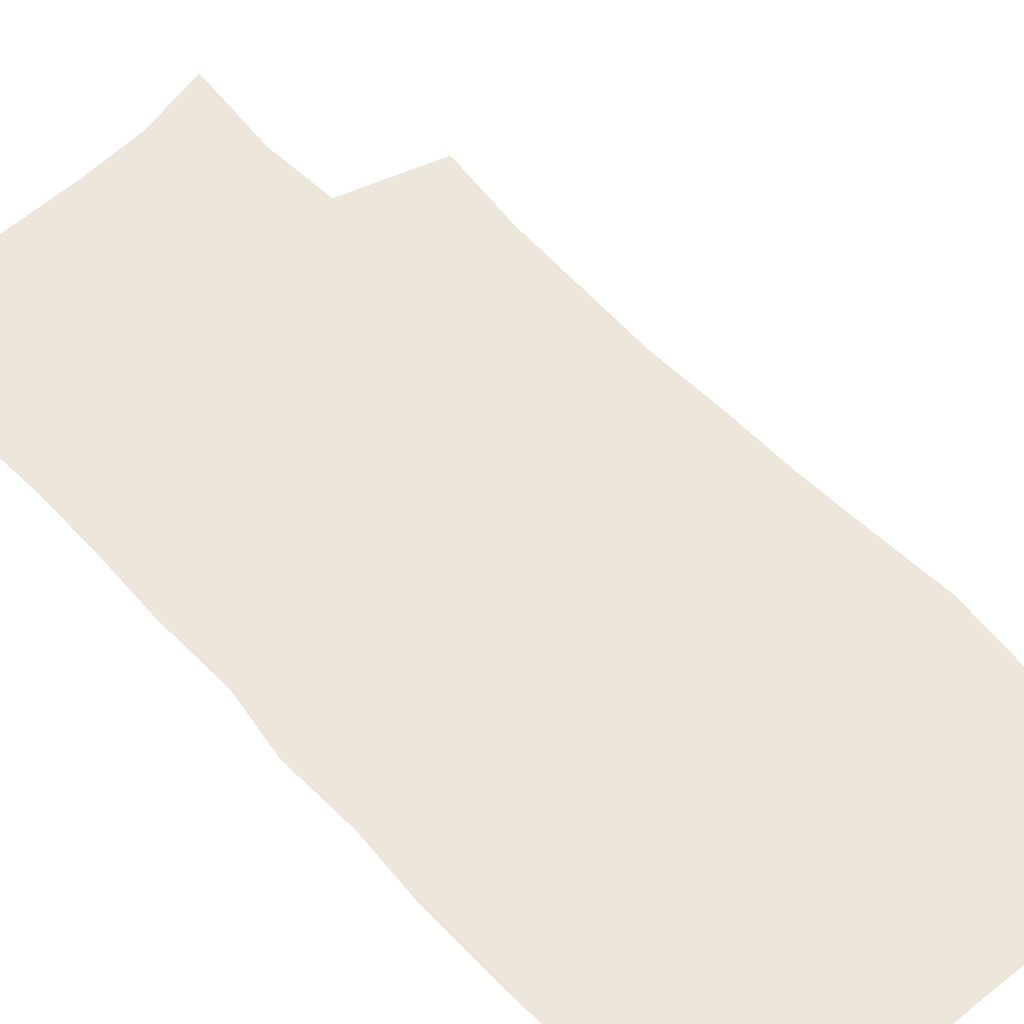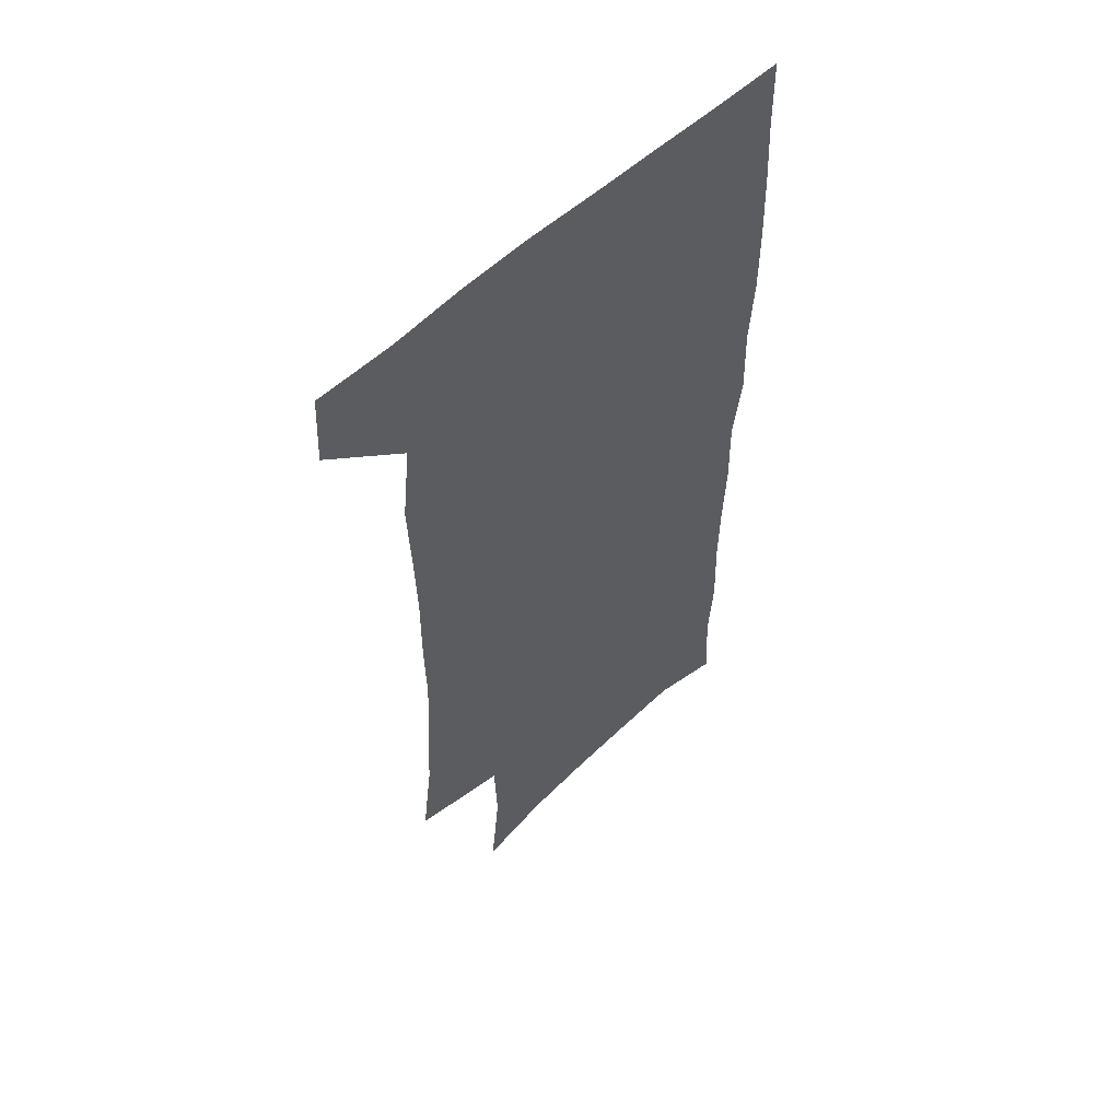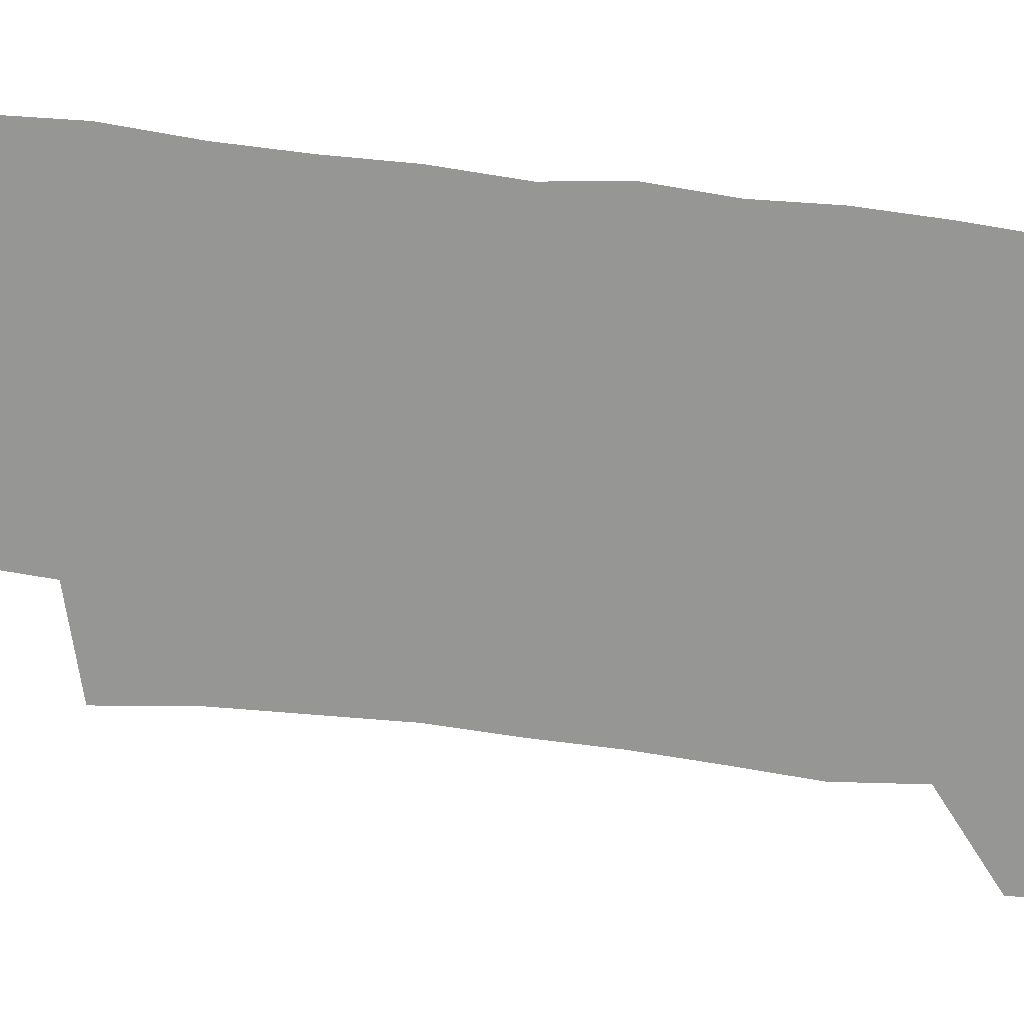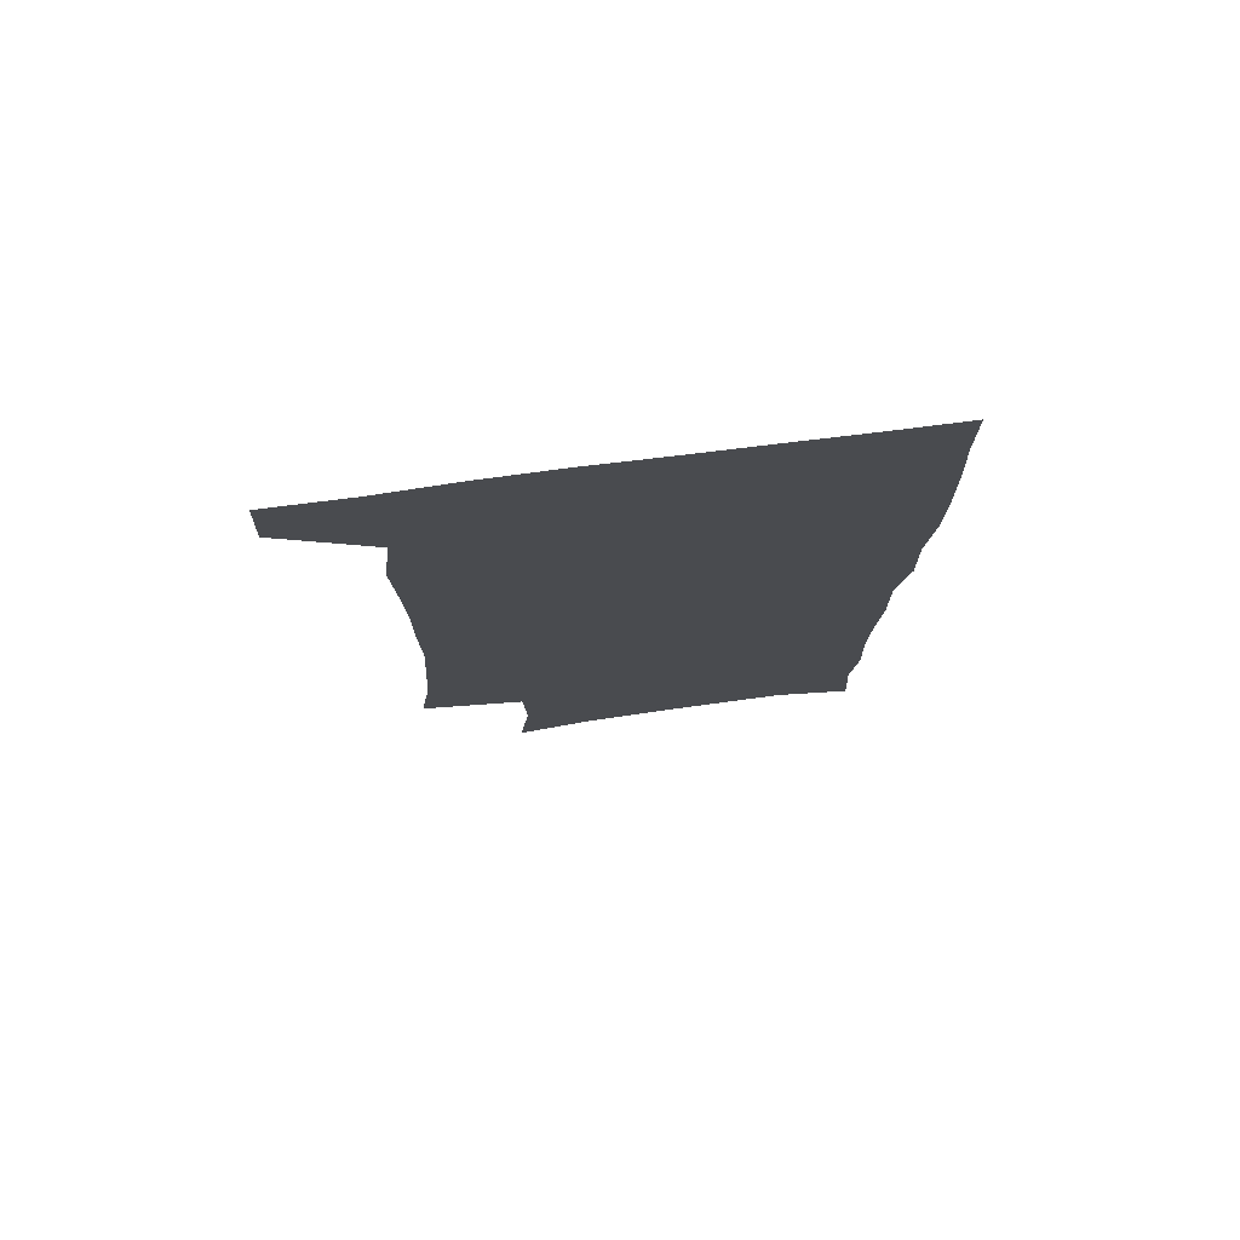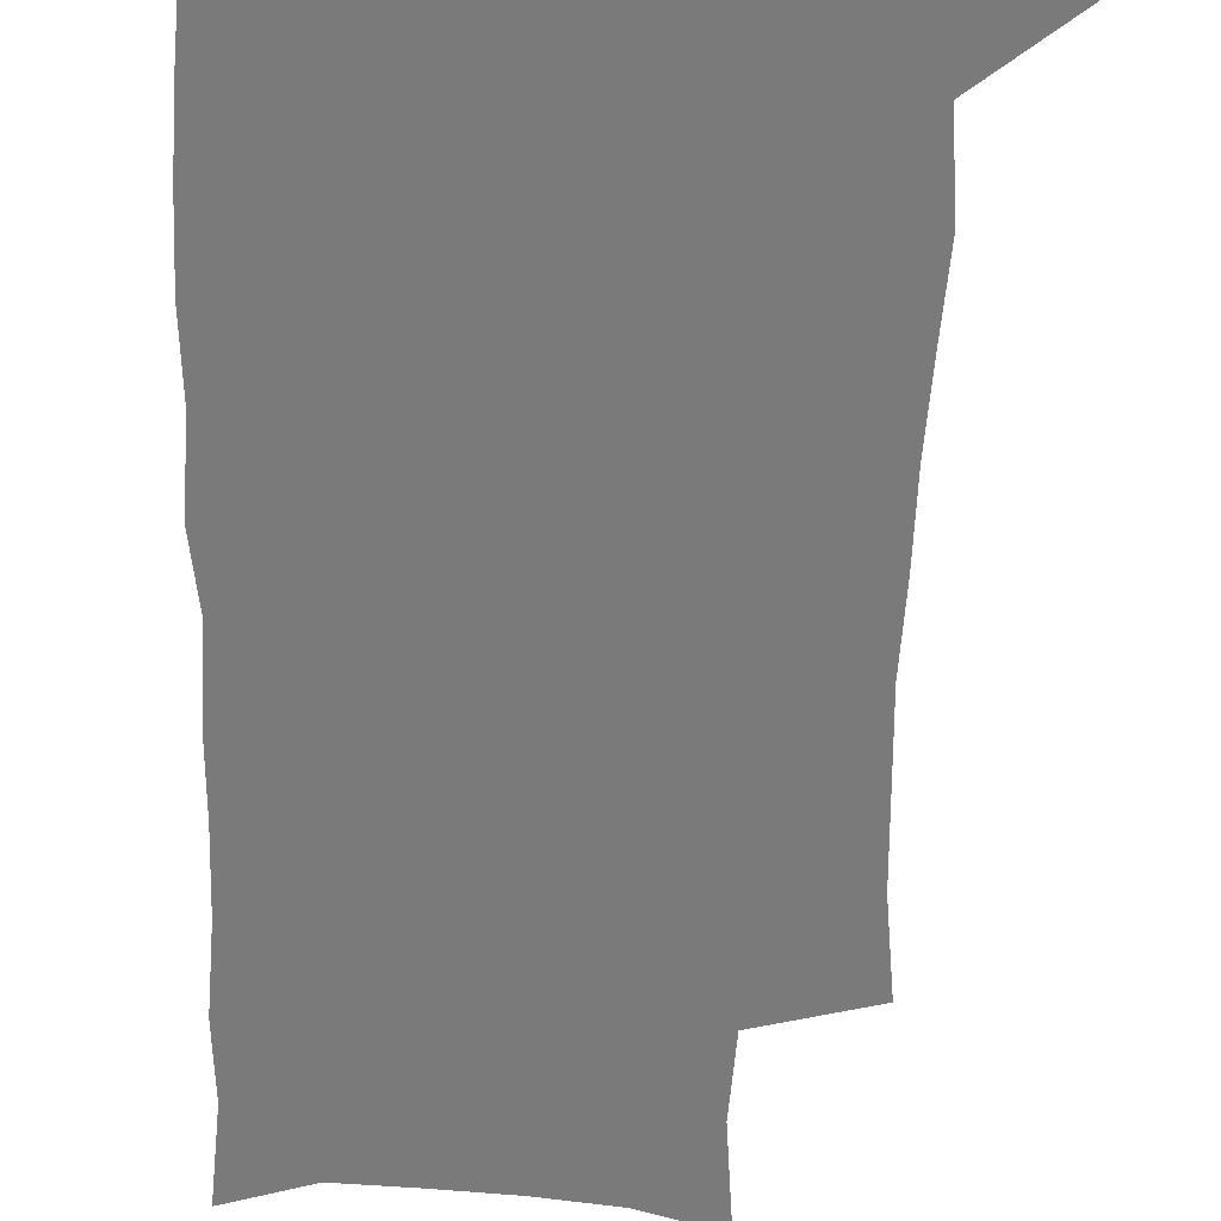
<metadata>
{"format":"obj","ext":"obj","renderer":"f3d","projection":"perspective","resolution":1024,"background":"white","views":[{"elev":54.0,"azim":137.8,"up":"+Z"},{"elev":56.6,"azim":-44.2,"up":"+Y"},{"elev":-67.7,"azim":81.9,"up":"+Z"},{"elev":77.3,"azim":-7.3,"up":"+Y"},{"elev":-58.1,"azim":177.2,"up":"+Z"}]}
</metadata>
<code>
v 477.7 538.1 0
v 479.2 567.7 0
v 503.3 246.4 0
v 508.1 282.5 0
v 510 315.1 0
v 511.8 348.6 0
v 511.3 380.2 0
v 511.6 412.8 0
v 510.7 444.4 0
v 509.4 475.4 0
v 513.1 508.2 0
v 511.2 538.2 0
v 511.4 567.4 0
v 540.8 162.2 0
v 545.1 202.9 0
v 544 234.8 0
v 547.4 270.7 0
v 548.3 302.5 0
v 546.7 331.5 0
v 547.5 363 0
v 547.1 392.8 0
v 545.8 421.9 0
v 545.1 451.5 0
v 545.4 481.2 0
v 545 509.9 0
v 545.1 538.3 0
v 541.1 570 0
v 570.2 170.5 0
v 575.1 215 0
v 575.9 247.7 0
v 576.4 279.2 0
v 575.8 308.1 0
v 576.1 339 0
v 576.5 369.6 0
v 575.2 396.8 0
v 574.6 425.6 0
v 575.1 455.2 0
v 574.7 483.2 0
v 574.6 511 0
v 574.6 538.4 0
v 571.1 570.7 0
v 598.9 173.4 0
v 601.3 216.2 0
v 602.3 251.6 0
v 602.5 281.9 0
v 602.6 311.8 0
v 602.4 340.3 0
v 602.5 370.2 0
v 602.8 400 0
v 602.5 427.8 0
v 602.7 456.7 0
v 602.6 484.2 0
v 603 511.9 0
v 602.5 539.8 0
v 601.6 569.6 0
v 627.5 174.9 0
v 627.7 217.3 0
v 628 249.8 0
v 628.7 279 0
v 628.3 312 0
v 628.6 341.7 0
v 628.8 371.1 0
v 629.2 399.6 0
v 629.7 427.5 0
v 629.8 456.2 0
v 630 484.3 0
v 630.3 511.9 0
v 630.7 539.4 0
v 631.1 569 0
v 655.9 175.7 0
v 654.4 213.3 0
v 654.7 244.9 0
v 655.4 275.2 0
v 655.3 306.8 0
v 655.7 337.2 0
v 656 367.2 0
v 657 396.2 0
v 657.4 425.4 0
v 658 454.1 0
v 658.9 482.5 0
v 659.2 511 0
v 659.5 539.4 0
v 660.5 568.2 0
v 686.6 165.4 0
v 684.5 202.5 0
v 686.7 232.1 0
v 685.6 265 0
v 686 296.1 0
v 687.5 326.2 0
v 686.8 358.6 0
v 691.1 386.7 0
v 690.2 418.4 0
v 692.4 448 0
v 692.5 478.3 0
v 691.6 508.6 0
v 690.1 538.8 0
v 689.8 568 0
v 691 601 0
f 11 12 1
f 1 12 2
f 12 13 2
f 16 17 3
f 3 17 4
f 17 18 4
f 4 18 5
f 18 19 5
f 5 19 6
f 19 20 6
f 6 20 7
f 20 21 7
f 7 21 8
f 21 22 8
f 8 22 9
f 22 23 9
f 9 23 10
f 23 24 10
f 10 24 11
f 24 25 11
f 11 25 12
f 25 26 12
f 12 26 13
f 26 27 13
f 14 28 15
f 28 29 15
f 15 29 16
f 29 30 16
f 16 30 17
f 30 31 17
f 17 31 18
f 31 32 18
f 18 32 19
f 32 33 19
f 19 33 20
f 33 34 20
f 20 34 21
f 34 35 21
f 21 35 22
f 35 36 22
f 22 36 23
f 36 37 23
f 23 37 24
f 37 38 24
f 24 38 25
f 38 39 25
f 25 39 26
f 39 40 26
f 26 40 27
f 40 41 27
f 28 42 29
f 42 43 29
f 29 43 30
f 43 44 30
f 30 44 31
f 44 45 31
f 31 45 32
f 45 46 32
f 32 46 33
f 46 47 33
f 33 47 34
f 47 48 34
f 34 48 35
f 48 49 35
f 35 49 36
f 49 50 36
f 36 50 37
f 50 51 37
f 37 51 38
f 51 52 38
f 38 52 39
f 52 53 39
f 39 53 40
f 53 54 40
f 40 54 41
f 54 55 41
f 42 56 43
f 56 57 43
f 43 57 44
f 57 58 44
f 44 58 45
f 58 59 45
f 45 59 46
f 59 60 46
f 46 60 47
f 60 61 47
f 47 61 48
f 61 62 48
f 48 62 49
f 62 63 49
f 49 63 50
f 63 64 50
f 50 64 51
f 64 65 51
f 51 65 52
f 65 66 52
f 52 66 53
f 66 67 53
f 53 67 54
f 67 68 54
f 54 68 55
f 68 69 55
f 56 70 57
f 70 71 57
f 57 71 58
f 71 72 58
f 58 72 59
f 72 73 59
f 59 73 60
f 73 74 60
f 60 74 61
f 74 75 61
f 61 75 62
f 75 76 62
f 62 76 63
f 76 77 63
f 63 77 64
f 77 78 64
f 64 78 65
f 78 79 65
f 65 79 66
f 79 80 66
f 66 80 67
f 80 81 67
f 67 81 68
f 81 82 68
f 68 82 69
f 82 83 69
f 70 84 71
f 84 85 71
f 71 85 72
f 85 86 72
f 72 86 73
f 86 87 73
f 73 87 74
f 87 88 74
f 74 88 75
f 88 89 75
f 75 89 76
f 89 90 76
f 76 90 77
f 90 91 77
f 77 91 78
f 91 92 78
f 78 92 79
f 92 93 79
f 79 93 80
f 93 94 80
f 80 94 81
f 94 95 81
f 81 95 82
f 95 96 82
f 82 96 83
f 96 97 83

</code>
